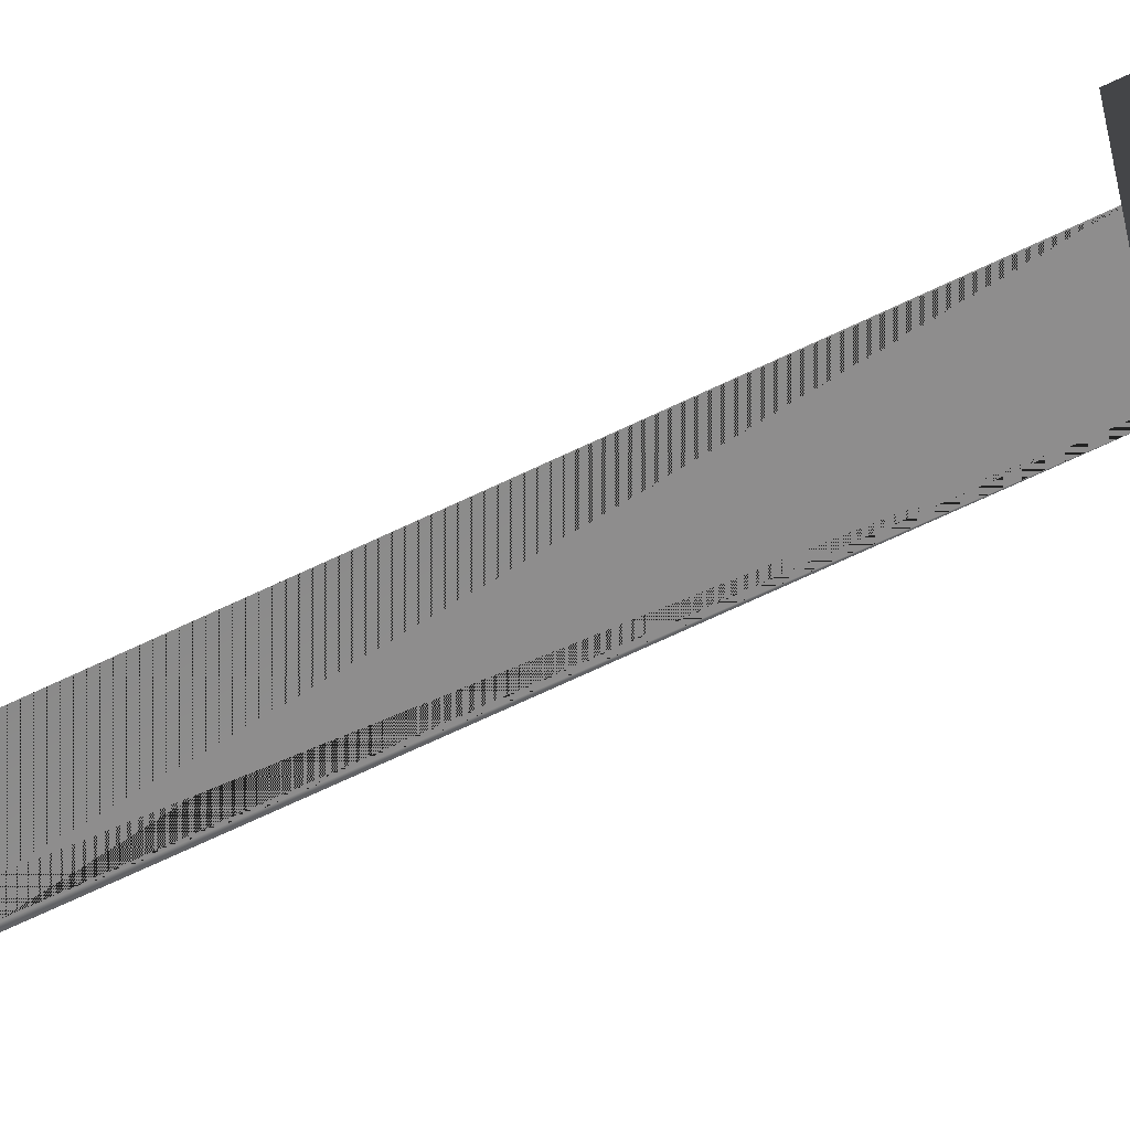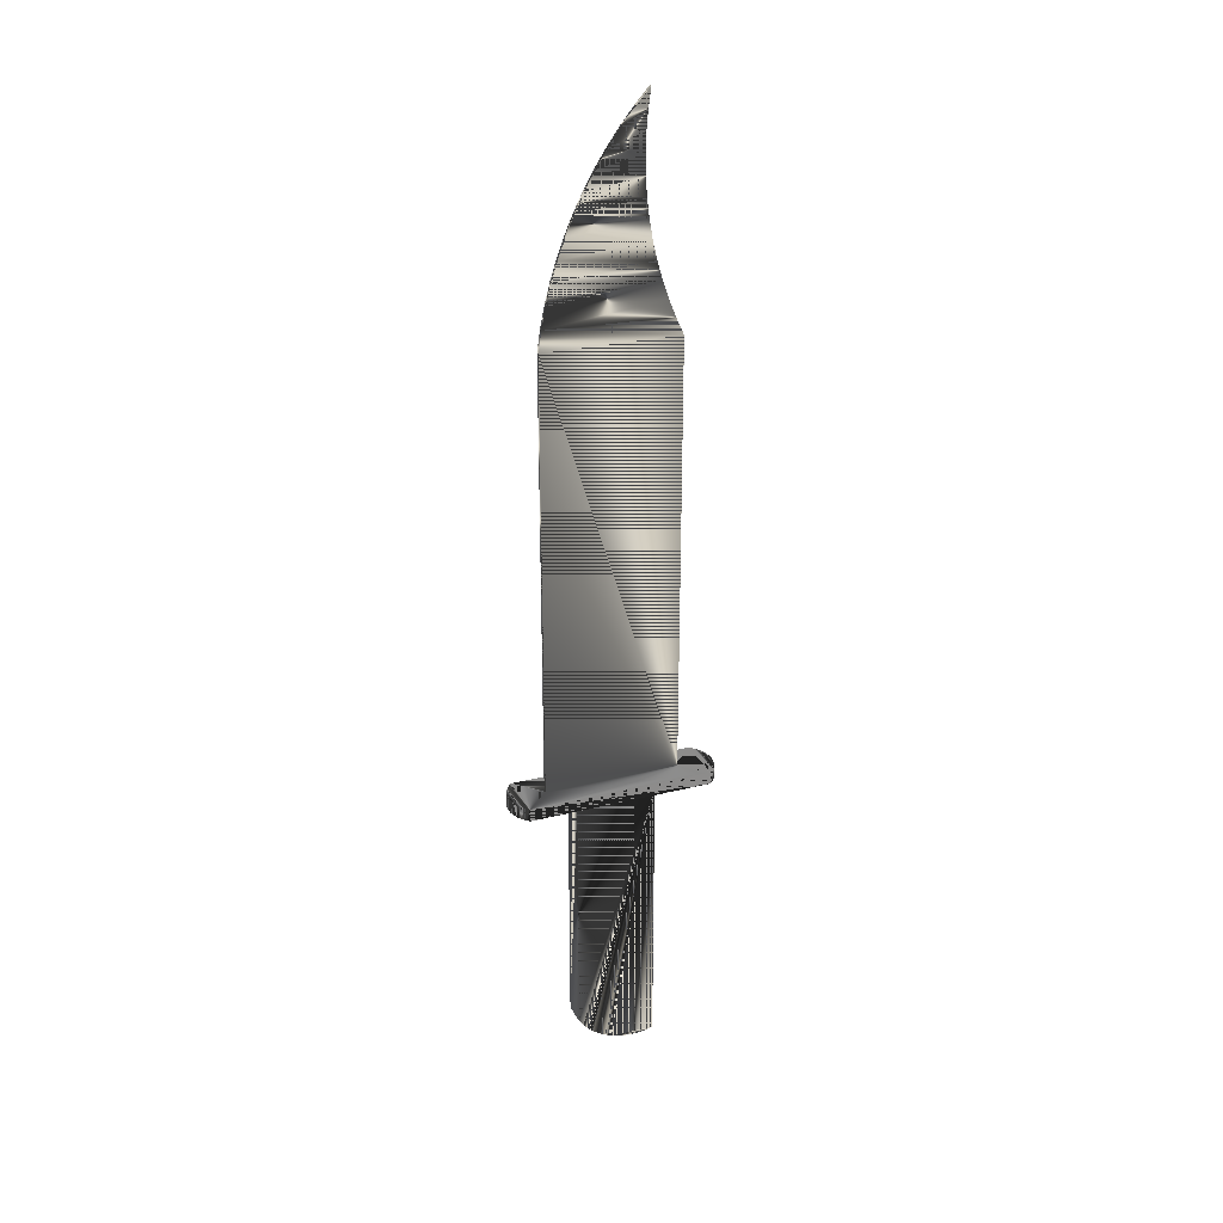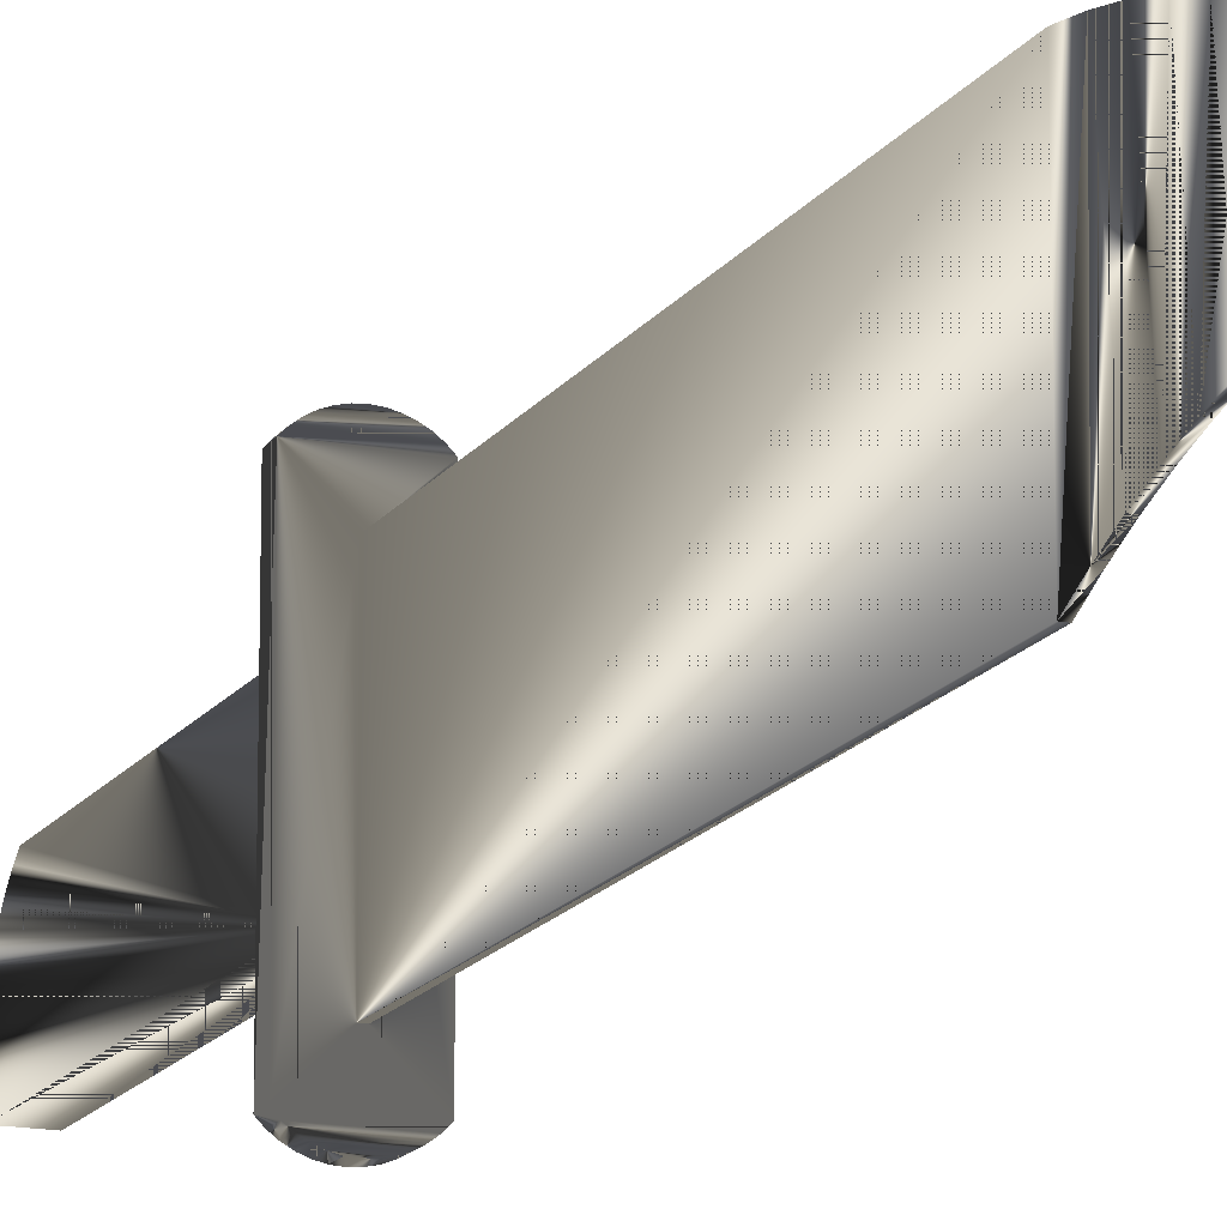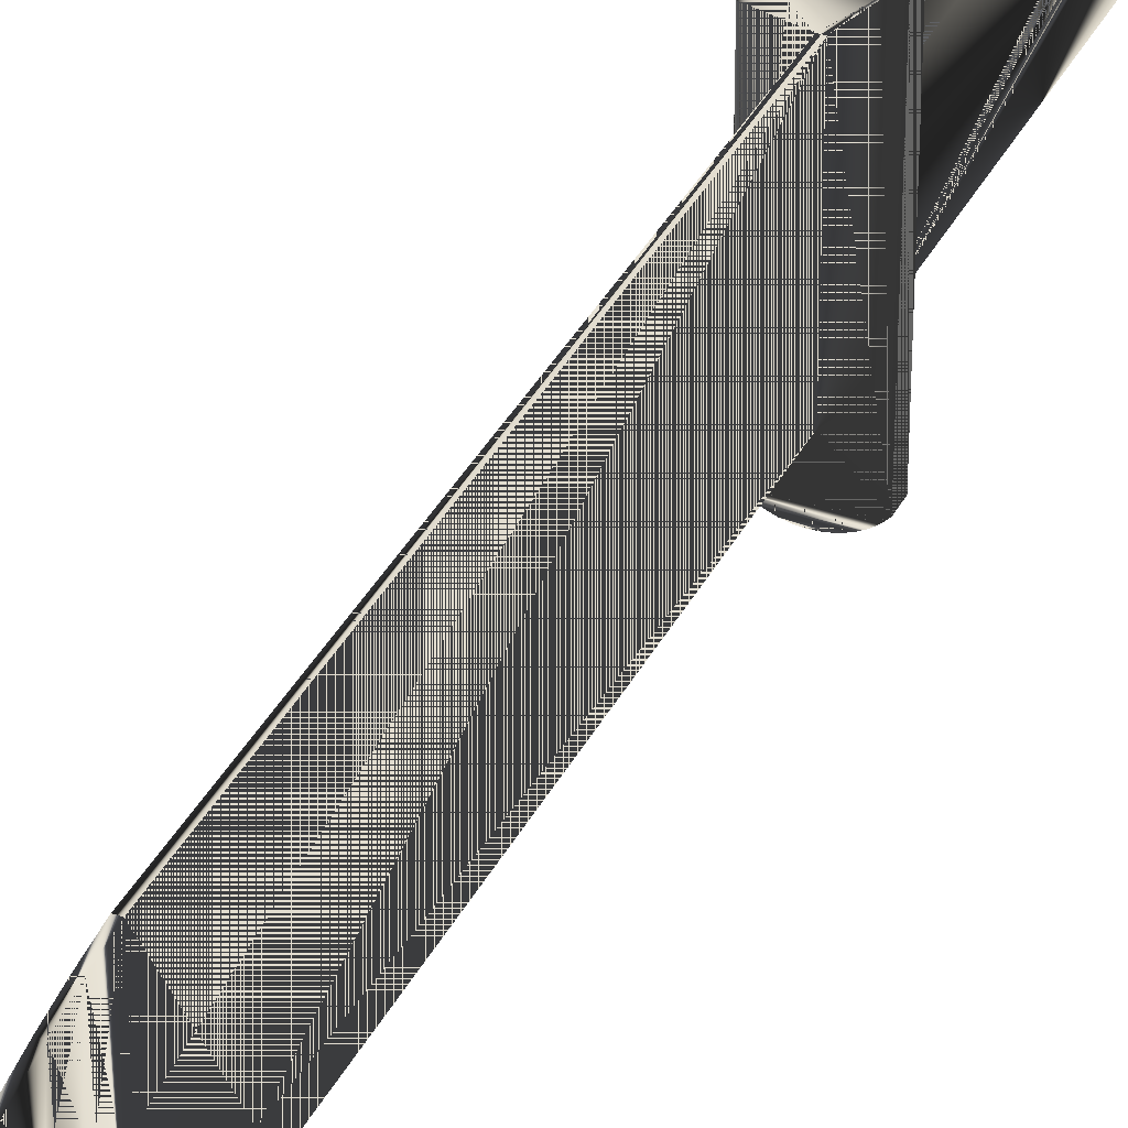
<metadata>
{"format":"obj","ext":"obj","renderer":"f3d","projection":"perspective","resolution":1024,"background":"white","views":[{"elev":-64.7,"azim":116.2,"up":"+Y"},{"elev":25.8,"azim":-112.0,"up":"+Z"},{"elev":-15.5,"azim":-22.2,"up":"+Y"},{"elev":36.1,"azim":24.3,"up":"+Y"}]}
</metadata>
<code>
v 0.000401 0.01553 0.05881
v -0.000399 0.01553 -0.04042
v -0.000399 0.01553 0.05881
v 0.000401 0.01553 -0.04042
v -0.0004 -0.01553 -0.04042
v 0.000401 0.01483 0.06342
v 0.0004 -0.01553 0.05881
v 0.006002 0.02113 -0.04042
v -0.0004 -0.01553 0.05881
v -0.006002 -0.02113 -0.04042
v -0.000399 0.01483 0.06342
v 0.0004 -0.01371 0.06267
v 0.0004 -0.01553 -0.04042
v 0.006001 -0.02113 -0.04042
v -0.006001 0.02113 -0.04042
v 0.000401 0.01389 0.068
v 0.0004 -0.0121 0.06663
v 0.006001 -0.02113 -0.04322
v 0.00521 0.02195 -0.04042
v -0.0004 -0.01371 0.06267
v -0.006001 0.02113 -0.04322
v -0.000399 0.01389 0.068
v 0.006002 0.02113 -0.04322
v 0.005209 -0.02195 -0.04322
v -0.005208 0.02195 -0.04042
v -0.0004 -0.0121 0.06663
v -0.006002 -0.02113 -0.04322
v -0.005208 0.02195 -0.04322
v -0.005209 -0.02195 -0.04042
v 0.000401 0.01271 0.07251
v 0.0004 -0.0107 0.07066
v 0.005209 -0.02195 -0.04042
v 0.004306 0.02264 -0.04042
v 0.00521 0.02195 -0.04322
v -0.000399 0.01271 0.07251
v -0.0004 -0.0107 0.07066
v 0.004305 -0.02264 -0.04042
v -0.005209 -0.02195 -0.04322
v -0.004305 0.02264 -0.04042
v 0.004306 0.02264 -0.04322
v 0.000401 0.0113 0.07696
v 0.0004 -0.009511 0.07476
v 0.004305 -0.02264 -0.04322
v 0.003312 0.0232 -0.04042
v 0.003312 0.0232 -0.04322
v -0.004305 0.02264 -0.04322
v -0.004306 -0.02264 -0.04322
v -0.004306 -0.02264 -0.04042
v -0.000399 0.0113 0.07696
v -0.0004 -0.009511 0.07476
v 0.003311 -0.0232 -0.04042
v -0.003311 0.0232 -0.04042
v -0.003312 -0.0232 -0.04042
v 0.000401 0.009648 0.08133
v 0.0004 -0.008539 0.07892
v 0.003311 -0.0232 -0.04322
v 0.002248 0.0236 -0.04042
v 0.002248 0.0236 -0.04322
v -0.003311 0.0232 -0.04322
v -0.003312 -0.0232 -0.04322
v -0.000399 0.009648 0.08133
v -0.0004 -0.008539 0.07892
v 0.002247 -0.0236 -0.04042
v -0.002248 -0.0236 -0.04042
v -0.002247 0.0236 -0.04042
v -0.002248 -0.0236 -0.04322
v 0.000401 0.007771 0.0856
v 0.0004 -0.007786 0.08313
v 0.002247 -0.0236 -0.04322
v 0.001136 0.02385 -0.04042
v 0.001136 0.02385 -0.04322
v -0.002247 0.0236 -0.04322
v -0.000399 0.007771 0.0856
v -0.0004 -0.007786 0.08313
v 0.001135 -0.02385 -0.04042
v -0.001136 -0.02385 -0.04042
v -0.001136 -0.02385 -0.04322
v -0.001135 0.02385 -0.04042
v 0.001135 -0.02385 -0.04322
v -0.000399 0.00567 0.08977
v 0.0004 -0.007255 0.08736
v 1e-06 0.02393 -0.04042
v 1e-06 0.02393 -0.04322
v -0.001135 0.02385 -0.04322
v 0.000401 0.00567 0.08977
v -0.0004 -0.007255 0.08736
v 0 -0.02393 -0.04042
v 0 -0.02393 -0.04322
v -0.000399 0.003353 0.09383
v -0.0004 -0.006947 0.09162
v 0.0004 -0.006947 0.09162
v 0.000401 0.003353 0.09383
v -0.0004 0.000824 0.09775
v -0.0004 -0.006863 0.09589
v 0.0004 -0.006863 0.09589
v 0.0004 0.000824 0.09775
v -0.0004 -0.001908 0.1015
v -0.0004 -0.007002 0.1002
v 0.0004 -0.007002 0.1002
v 0.0004 -0.001908 0.1015
v -0.0004 -0.004836 0.1052
v -0.0004 -0.007366 0.1044
v 0.0004 -0.007366 0.1044
v 0.0004 -0.004836 0.1052
v -0.0004 -0.007952 0.1086
v 0.0004 -0.007952 0.1086
v 0 -0.00913 -0.04322
v -0.0028 0.009129 -0.04322
v 1e-06 0.009129 -0.04322
v -0.002801 -0.00913 -0.04322
v 0.002802 0.00913 -0.1012
v 0.002801 -0.00913 -0.04322
v -0.002801 -0.009129 -0.108
v -0.0028 0.00913 -0.1012
v 0.002802 0.009129 -0.04322
v 0.002801 -0.009129 -0.108
v -0.002801 0.001113 -0.1076
v -0.0028 0.008101 -0.1026
v 0.002802 0.008101 -0.1026
v 0.002801 0.001113 -0.1076
v 0.002801 -0.007435 -0.1084
v -0.002801 -0.000544 -0.1081
v -0.002801 0.002706 -0.1069
v -0.0028 0.00693 -0.1039
v 0.002801 -0.000544 -0.1081
v 0.002802 0.002706 -0.1069
v -0.002801 -0.007435 -0.1084
v -0.002801 0.004218 -0.1061
v -0.0028 0.005631 -0.1051
v 0.002802 0.00693 -0.1039
v 0.002802 0.003079 -0.1067
v 0.002801 -0.005711 -0.1086
v 0.002801 -0.002246 -0.1085
v -0.002801 -0.002246 -0.1085
v 0.002802 0.004218 -0.1061
v 0.002802 0.005631 -0.1051
v -0.002801 -0.005711 -0.1086
v 0.002801 -0.003975 -0.1086
v -0.002801 -0.003975 -0.1086
f 1 2 3
f 2 1 4
f 2 5 3
f 1 3 6
f 1 7 4
f 4 8 2
f 9 3 5
f 2 10 5
f 11 6 3
f 6 12 1
f 13 4 7
f 12 7 1
f 8 4 14
f 8 15 2
f 11 3 9
f 9 5 7
f 2 15 10
f 5 10 13
f 6 11 16
f 17 12 6
f 14 4 13
f 13 7 5
f 7 12 9
f 18 8 14
f 19 15 8
f 20 11 9
f 21 10 15
f 14 13 10
f 22 16 11
f 16 17 6
f 12 17 20
f 20 9 12
f 8 18 23
f 14 24 18
f 19 25 15
f 23 19 8
f 26 11 20
f 10 21 27
f 15 28 21
f 14 10 29
f 16 22 30
f 22 11 26
f 31 17 16
f 26 20 17
f 21 23 18
f 24 14 32
f 27 18 24
f 33 25 19
f 28 15 25
f 19 23 34
f 21 18 27
f 27 29 10
f 28 34 21
f 14 29 32
f 35 30 22
f 30 31 16
f 36 22 26
f 17 31 26
f 21 34 23
f 37 24 32
f 27 24 38
f 33 39 25
f 19 40 33
f 39 28 25
f 40 19 34
f 29 27 38
f 28 40 34
f 32 29 37
f 30 35 41
f 35 22 36
f 42 31 30
f 36 26 31
f 24 37 43
f 38 24 43
f 44 39 33
f 45 33 40
f 28 39 46
f 47 29 38
f 46 40 28
f 37 29 48
f 49 41 35
f 41 42 30
f 50 35 36
f 31 42 36
f 51 43 37
f 38 43 47
f 44 52 39
f 33 45 44
f 46 45 40
f 52 46 39
f 29 47 48
f 37 48 53
f 41 49 54
f 49 35 50
f 55 42 41
f 50 36 42
f 43 51 56
f 37 53 51
f 47 43 56
f 57 52 44
f 58 44 45
f 59 45 46
f 46 52 59
f 60 48 47
f 48 60 53
f 61 54 49
f 54 55 41
f 62 49 50
f 42 55 50
f 63 56 51
f 51 53 64
f 47 56 60
f 57 65 52
f 44 58 57
f 59 58 45
f 65 59 52
f 66 53 60
f 54 61 67
f 61 49 62
f 68 55 54
f 62 50 55
f 56 63 69
f 51 64 63
f 53 66 64
f 60 56 69
f 70 65 57
f 71 57 58
f 72 58 59
f 59 65 72
f 60 69 66
f 73 67 61
f 67 68 54
f 74 61 62
f 55 68 62
f 75 69 63
f 63 64 76
f 77 64 66
f 70 78 65
f 57 71 70
f 72 71 58
f 78 72 65
f 66 69 79
f 73 80 67
f 73 61 74
f 81 68 67
f 74 62 68
f 69 75 79
f 63 76 75
f 64 77 76
f 66 79 77
f 78 70 82
f 83 70 71
f 84 71 72
f 72 78 84
f 85 67 80
f 80 73 86
f 86 73 74
f 68 81 74
f 85 81 67
f 87 79 75
f 75 76 87
f 88 76 77
f 77 79 88
f 70 83 82
f 82 84 78
f 71 84 83
f 80 89 85
f 90 80 86
f 86 74 81
f 91 81 85
f 79 87 88
f 76 88 87
f 84 82 83
f 92 85 89
f 89 80 90
f 90 86 91
f 81 91 86
f 92 91 85
f 89 93 92
f 94 89 90
f 91 95 90
f 95 91 92
f 96 92 93
f 93 89 94
f 94 90 95
f 96 95 92
f 93 97 96
f 98 93 94
f 95 99 94
f 99 95 96
f 100 96 97
f 97 93 98
f 98 94 99
f 100 99 96
f 97 101 100
f 102 97 98
f 99 103 98
f 103 99 100
f 104 100 101
f 101 97 102
f 102 98 103
f 104 103 100
f 101 105 104
f 105 101 102
f 103 106 102
f 106 103 104
f 106 104 105
f 105 102 106
f 3 2 1
f 4 1 2
f 3 5 2
f 6 3 1
f 4 7 1
f 5 4 2
f 2 4 5
f 2 8 4
f 5 3 9
f 5 10 2
f 3 6 11
f 1 12 6
f 7 4 13
f 1 7 12
f 4 5 13
f 13 5 4
f 14 4 8
f 2 15 8
f 9 3 11
f 7 5 9
f 10 15 2
f 13 10 5
f 16 11 6
f 6 12 17
f 13 4 14
f 5 7 13
f 9 12 7
f 14 8 18
f 8 15 19
f 9 11 20
f 15 10 21
f 10 13 14
f 11 16 22
f 6 17 16
f 20 17 12
f 12 9 20
f 23 18 8
f 18 24 14
f 15 25 19
f 8 19 23
f 20 11 26
f 27 21 10
f 21 28 15
f 29 10 14
f 30 22 16
f 26 11 22
f 16 17 31
f 17 20 26
f 18 23 21
f 32 14 24
f 24 18 27
f 19 25 33
f 25 15 28
f 34 23 19
f 27 18 21
f 10 29 27
f 21 34 28
f 32 29 14
f 22 30 35
f 16 31 30
f 26 22 36
f 26 31 17
f 23 34 21
f 32 24 37
f 38 24 27
f 25 39 33
f 33 40 19
f 25 28 39
f 34 19 40
f 38 27 29
f 34 40 28
f 37 29 32
f 41 35 30
f 36 22 35
f 30 31 42
f 31 26 36
f 43 37 24
f 43 24 38
f 33 39 44
f 40 33 45
f 46 39 28
f 38 29 47
f 28 40 46
f 48 29 37
f 35 41 49
f 30 42 41
f 36 35 50
f 36 42 31
f 37 43 51
f 47 43 38
f 39 52 44
f 44 45 33
f 40 45 46
f 39 46 52
f 48 47 29
f 53 48 37
f 54 49 41
f 50 35 49
f 41 42 55
f 42 36 50
f 56 51 43
f 51 53 37
f 56 43 47
f 44 52 57
f 45 44 58
f 46 45 59
f 59 52 46
f 47 48 60
f 53 60 48
f 49 54 61
f 41 55 54
f 50 49 62
f 50 55 42
f 51 56 63
f 64 53 51
f 60 56 47
f 52 65 57
f 57 58 44
f 45 58 59
f 52 59 65
f 60 53 66
f 67 61 54
f 62 49 61
f 54 55 68
f 55 50 62
f 69 63 56
f 63 64 51
f 64 66 53
f 69 56 60
f 57 65 70
f 58 57 71
f 59 58 72
f 72 65 59
f 66 69 60
f 61 67 73
f 54 68 67
f 62 61 74
f 62 68 55
f 63 69 75
f 76 64 63
f 66 64 77
f 65 78 70
f 70 71 57
f 58 71 72
f 65 72 78
f 79 69 66
f 67 80 73
f 74 61 73
f 67 68 81
f 68 62 74
f 79 75 69
f 75 76 63
f 76 77 64
f 77 79 66
f 82 70 78
f 71 70 83
f 72 71 84
f 84 78 72
f 80 67 85
f 86 73 80
f 74 73 86
f 74 81 68
f 67 81 85
f 75 79 87
f 87 76 75
f 77 76 88
f 88 79 77
f 82 83 70
f 78 84 82
f 83 84 71
f 85 89 80
f 86 80 90
f 81 74 86
f 85 81 91
f 88 87 79
f 87 88 76
f 83 82 84
f 89 85 92
f 90 80 89
f 91 86 90
f 86 91 81
f 85 91 92
f 92 93 89
f 90 89 94
f 90 95 91
f 92 91 95
f 93 92 96
f 94 89 93
f 95 90 94
f 92 95 96
f 96 97 93
f 94 93 98
f 94 99 95
f 96 95 99
f 97 96 100
f 98 93 97
f 99 94 98
f 96 99 100
f 100 101 97
f 98 97 102
f 98 103 99
f 100 99 103
f 101 100 104
f 102 97 101
f 103 98 102
f 100 103 104
f 104 105 101
f 102 101 105
f 102 106 103
f 104 103 106
f 105 104 106
f 106 102 105
f 107 108 109
f 108 107 110
f 109 108 107
f 110 107 108
f 108 111 109
f 109 112 107
f 107 112 109
f 107 113 110
f 110 114 108
f 111 108 114
f 109 111 115
f 112 109 115
f 115 109 112
f 116 107 112
f 113 107 116
f 113 117 110
f 110 118 114
f 114 119 111
f 111 112 115
f 120 116 112
f 121 113 116
f 113 122 117
f 110 117 123
f 110 124 118
f 119 114 118
f 119 112 111
f 125 116 120
f 120 112 126
f 113 121 127
f 125 121 116
f 127 122 113
f 122 120 117
f 117 126 123
f 110 123 128
f 110 129 124
f 130 118 124
f 118 130 119
f 130 112 119
f 120 122 125
f 126 112 131
f 126 117 120
f 132 127 121
f 133 121 125
f 127 134 122
f 131 123 126
f 123 135 128
f 110 128 129
f 129 130 124
f 136 112 130
f 134 125 122
f 131 112 135
f 127 132 137
f 133 132 121
f 125 134 133
f 137 134 127
f 135 123 131
f 136 128 135
f 128 136 129
f 130 129 136
f 135 112 136
f 138 137 132
f 132 133 138
f 139 133 134
f 134 137 139
f 137 138 139
f 133 139 138
f 109 111 108
f 110 113 107
f 108 114 110
f 114 108 111
f 115 111 109
f 112 107 116
f 116 107 113
f 110 117 113
f 114 118 110
f 111 119 114
f 115 112 111
f 112 116 120
f 116 113 121
f 117 122 113
f 123 117 110
f 118 124 110
f 118 114 119
f 111 112 119
f 120 116 125
f 126 112 120
f 127 121 113
f 116 121 125
f 113 122 127
f 117 120 122
f 123 126 117
f 128 123 110
f 124 129 110
f 124 118 130
f 119 130 118
f 119 112 130
f 125 122 120
f 131 112 126
f 120 117 126
f 121 127 132
f 125 121 133
f 122 134 127
f 126 123 131
f 128 135 123
f 129 128 110
f 124 130 129
f 130 112 136
f 122 125 134
f 135 112 131
f 137 132 127
f 121 132 133
f 133 134 125
f 127 134 137
f 131 123 135
f 135 128 136
f 129 136 128
f 136 129 130
f 136 112 135
f 132 137 138
f 138 133 132
f 134 133 139
f 139 137 134
f 139 138 137
f 138 139 133
l 107 109
l 107 112
l 107 110
l 115 109
l 108 109
l 112 115
l 110 108

</code>
